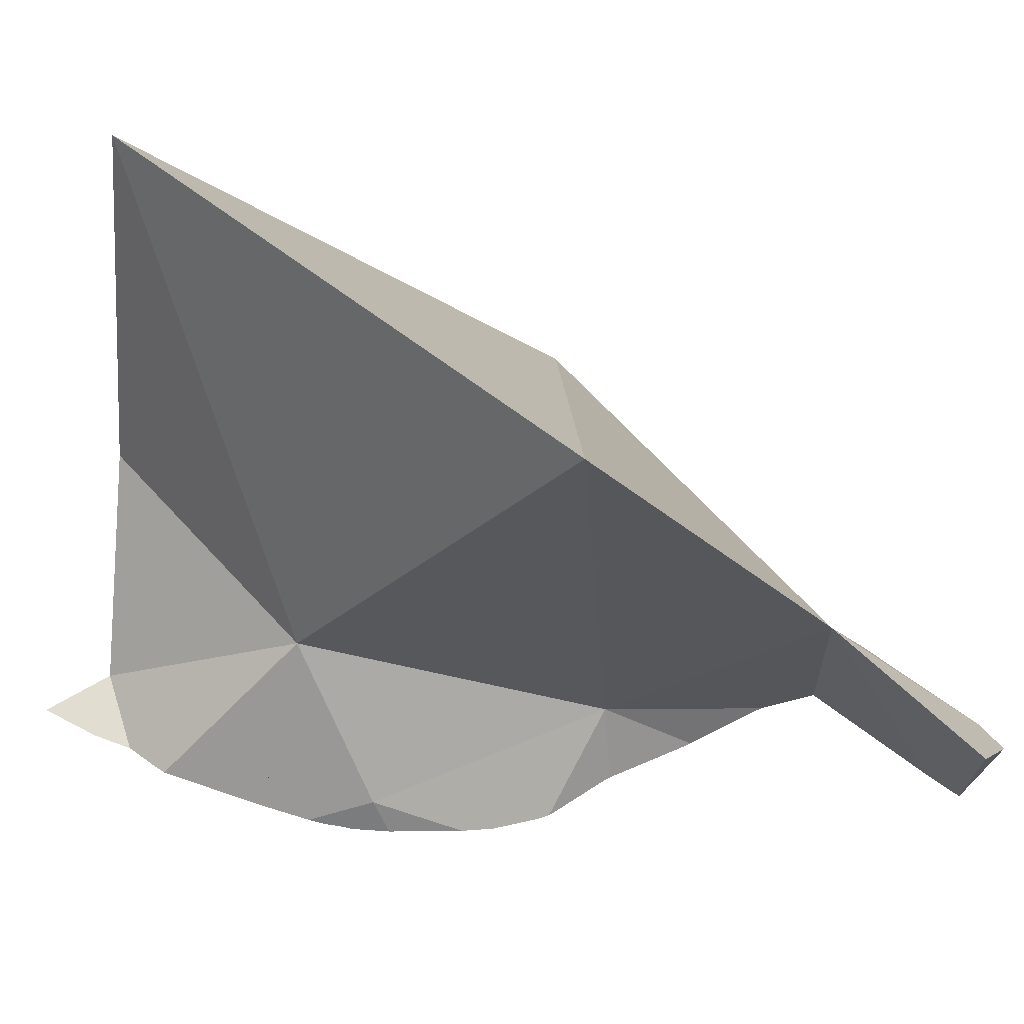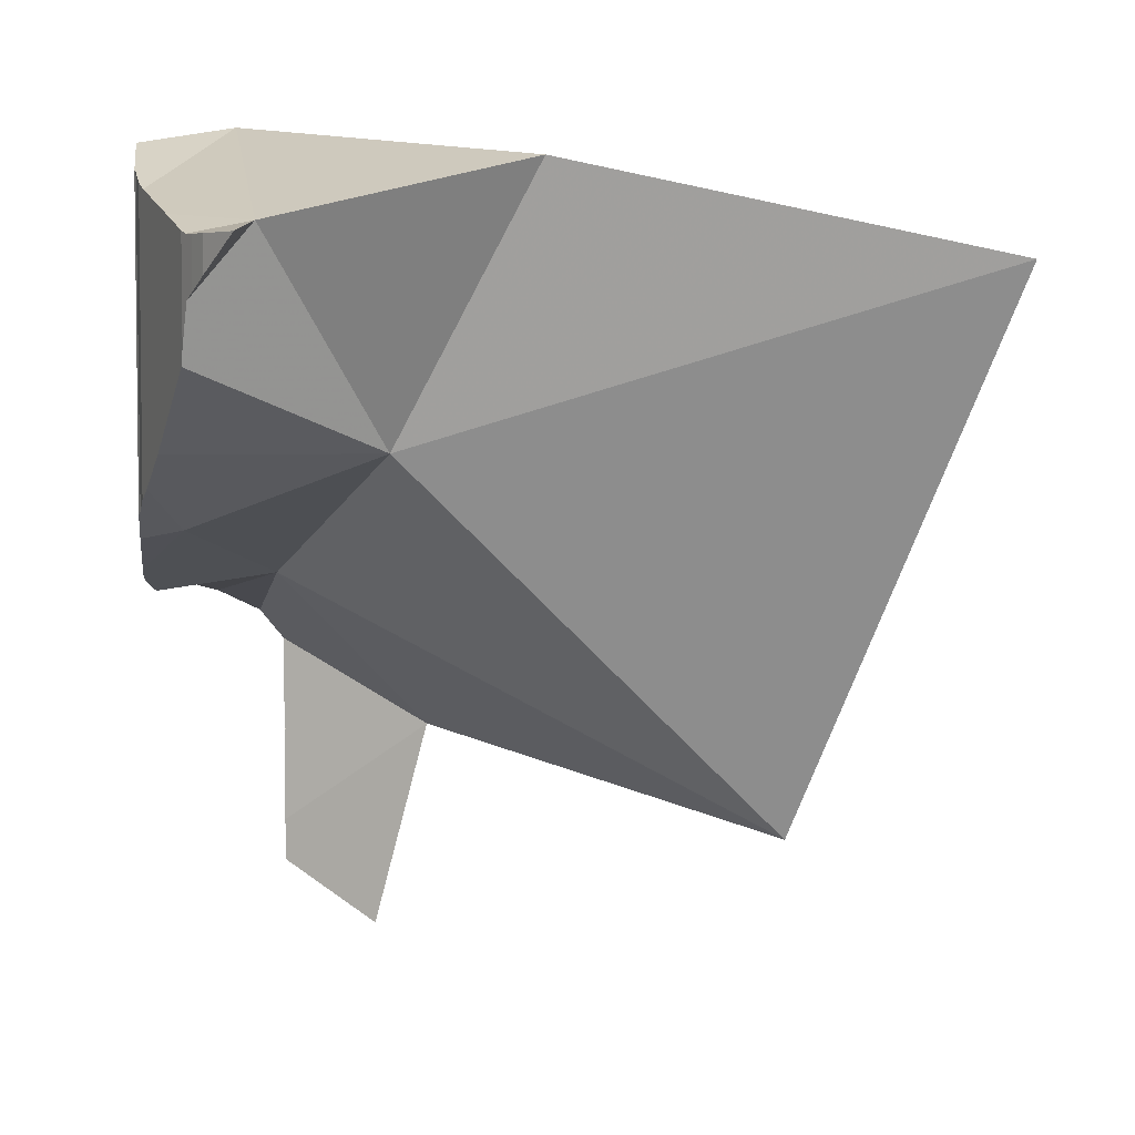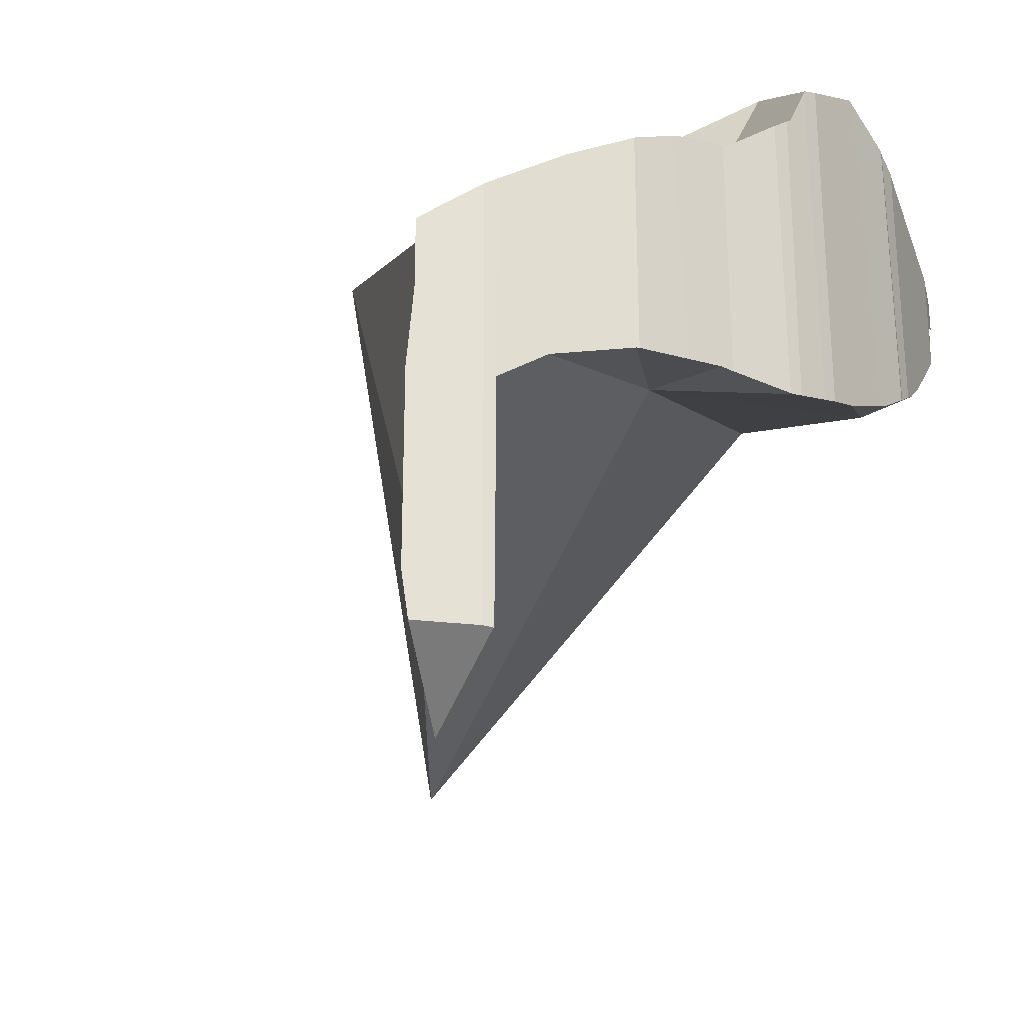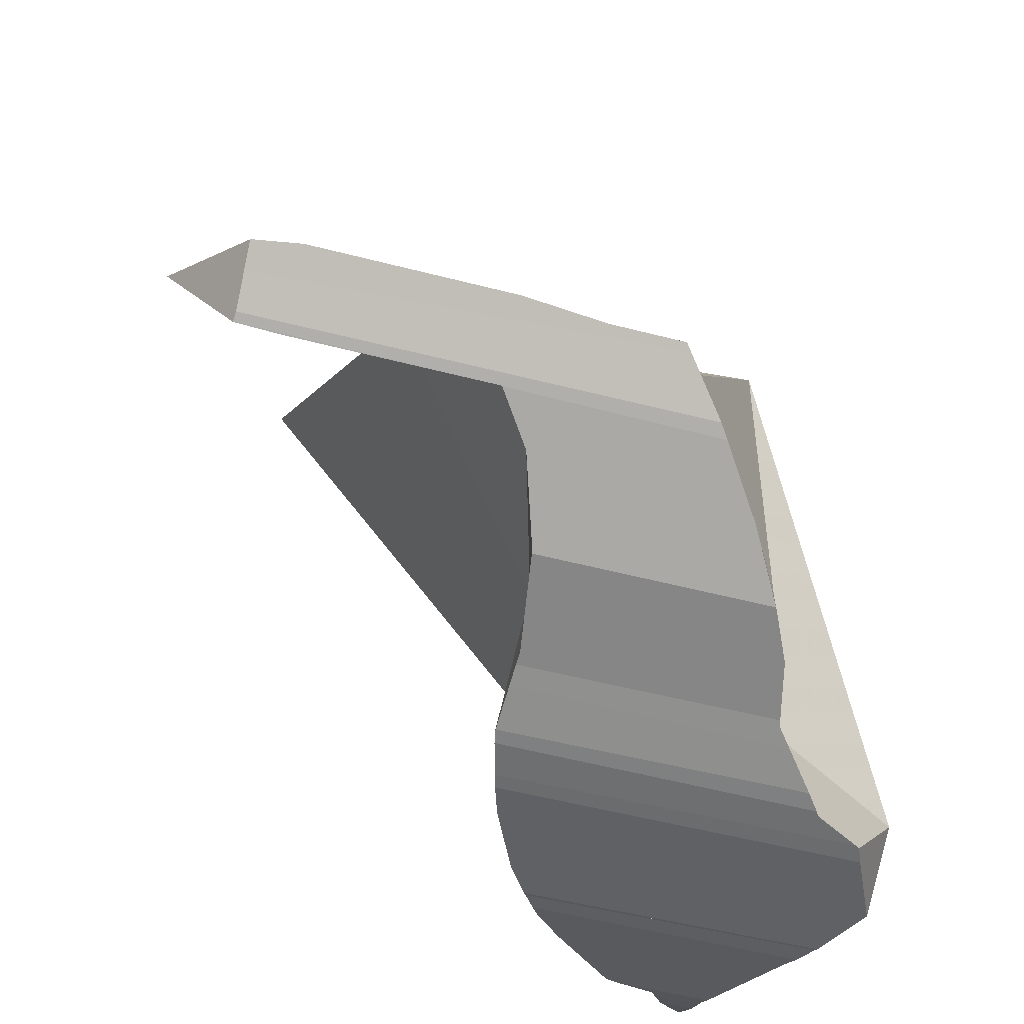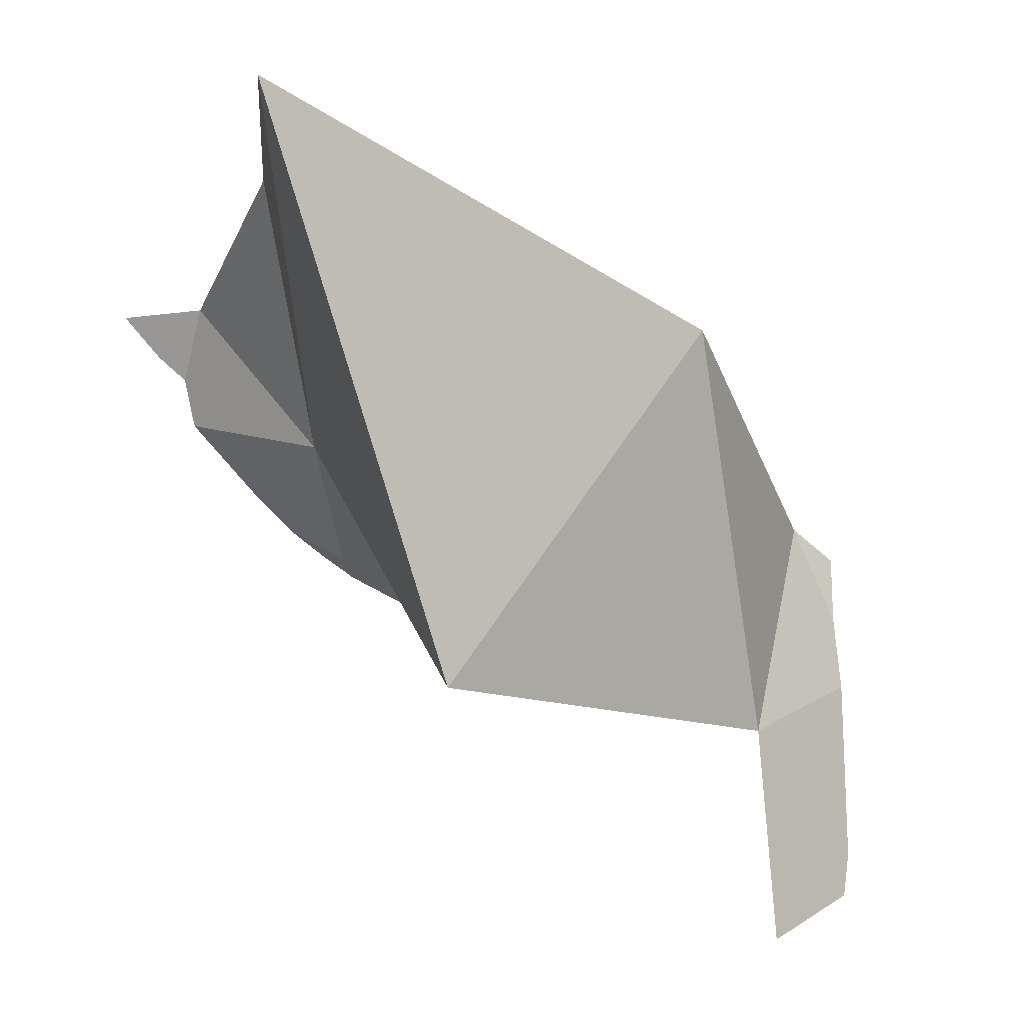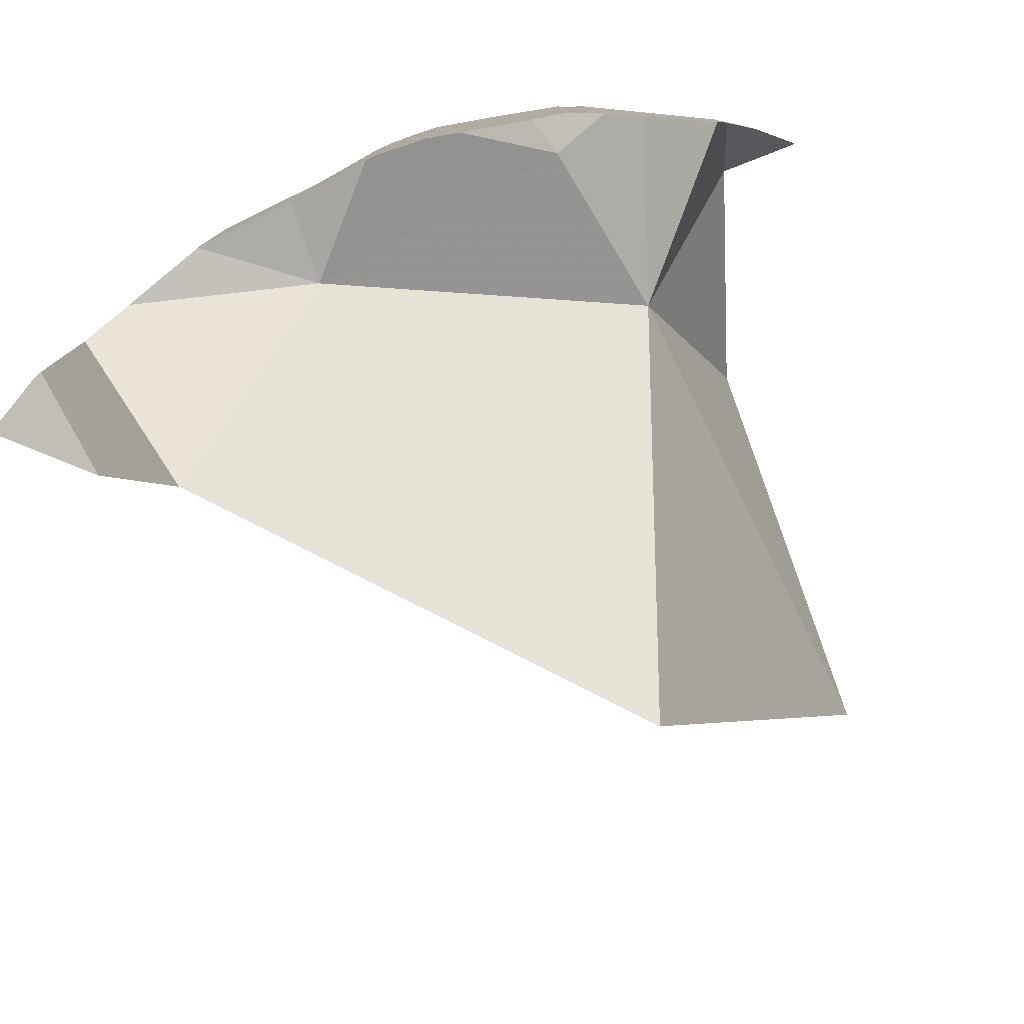
<metadata>
{"format":"obj","ext":"obj","renderer":"f3d","projection":"perspective","resolution":1024,"background":"white","views":[{"elev":30.0,"azim":145.1,"up":"+Y"},{"elev":4.9,"azim":90.8,"up":"+Z"},{"elev":-27.1,"azim":-46.8,"up":"+Z"},{"elev":-53.6,"azim":-105.5,"up":"+Y"},{"elev":-18.3,"azim":172.5,"up":"+Z"},{"elev":-79.8,"azim":17.2,"up":"+Z"}]}
</metadata>
<code>
v -0.07297 -0.1049 -0.2776
v -0.07297 -0.1049 -0.2605
v -0.07297 -0.1049 -0.2433
v -0.07201 -0.1055 -0.2291
v -0.07201 -0.1055 -0.2164
v -0.07199 -0.1055 -0.2857
v -0.07088 -0.1063 -0.2154
v -0.06954 -0.1071 -0.2483
v -0.06904 -0.1075 -0.2605
v -0.06879 -0.1076 -0.2666
v -0.06801 -0.1081 -0.2856
v -0.06304 -0.1114 -0.2083
v -0.06304 -0.1114 -0.2183
v -0.06304 -0.1114 -0.2299
v -0.06303 -0.09973 -0.212
v -0.06288 -0.1115 -0.2082
v -0.06282 -0.1116 -0.2313
v -0.06276 -0.1116 -0.2581
v -0.06275 -0.1116 -0.2605
v -0.06271 -0.1116 -0.2756
v -0.06269 -0.1117 -0.2854
v -0.06125 -0.1123 -0.2855
v -0.06118 -0.1124 -0.2775
v -0.06118 -0.1124 -0.2855
v -0.06105 -0.1124 -0.2605
v -0.06105 -0.1124 -0.2604
v -0.06096 -0.1124 -0.2496
v -0.06096 -0.1124 -0.2432
v -0.06096 -0.1124 -0.2605
v -0.06096 -0.1124 -0.2778
v -0.06091 -0.1125 -0.2431
v -0.06061 -0.1126 -0.2065
v -0.05557 -0.09503 -0.2965
v -0.05258 -0.1159 -0.237
v -0.05082 -0.08486 -0.258
v -0.04933 -0.1172 -0.1984
v -0.04649 -0.1184 -0.1967
v -0.0397 -0.1212 -0.2325
v -0.03836 -0.1217 -0.232
v -0.03783 -0.1219 -0.1914
v -0.03782 -0.1219 -0.2319
v -0.03747 -0.122 -0.1912
v -0.03579 -0.1163 -0.1906
v -0.03459 -0.05082 -0.1894
v -0.02929 -0.1232 -0.1873
v -0.02845 -0.1234 -0.1869
v -0.02722 -0.1236 -0.2301
v -0.02029 -0.1246 -0.2289
v -0.02013 -0.1089 -0.2272
v -0.01791 -0.125 -0.1842
v -0.01781 -0.125 -0.2289
v -0.01673 -0.1252 -0.1838
v -0.01402 -0.1258 -0.229
v -0.01324 -0.126 -0.181
v -0.00713 -0.1095 -0.1869
v -0.006054 -0.1274 -0.1752
v -0.005725 -0.1275 -0.229
v -0.005234 -0.1276 -0.229
v -0.00312 -0.1278 -0.2285
v -0.002811 -0.1278 -0.1728
v -0.001817 -0.1278 -0.1721
v 0.002698 -0.1279 -0.1639
v 0.002827 -0.1279 -0.1748
v 0.003115 -0.1279 -0.1631
v 0.003439 -0.1279 -0.2267
v 0.00619 -0.1279 -0.2259
v 0.006205 -0.1279 -0.1768
v 0.006209 -0.1279 -0.1618
v 0.01017 -0.1274 -0.1797
v 0.0115 -0.1112 -0.1526
v 0.01215 -0.1271 -0.2239
v 0.01601 -0.02253 -0.2675
v 0.01966 -0.1261 -0.1555
v 0.02045 -0.126 -0.1558
v 0.02052 -0.1259 -0.1573
v 0.02172 -0.1258 -0.1835
v 0.02333 -0.1256 -0.2188
v 0.02493 -0.1254 -0.1668
v 0.02503 -0.1253 -0.1845
v 0.02525 -0.1253 -0.2179
v 0.02786 -0.118 -0.2164
v 0.02906 -0.1248 -0.2096
v 0.03103 -0.1246 -0.1603
v 0.03124 -0.1245 -0.1807
v 0.03132 -0.1245 -0.189
v 0.03142 -0.1245 -0.1985
v 0.03157 -0.1245 -0.2138
v 0.03166 -0.1242 -0.1606
v 0.0318 -0.1243 -0.1967
v 0.03181 -0.1243 -0.1894
v 0.03181 -0.1243 -0.1822
v 0.03208 -0.1241 -0.1894
v 0.03242 -0.1241 -0.2132
v 0.03318 -0.1239 -0.2127
v 0.03327 -0.1186 -0.1907
v 0.03575 -0.1232 -0.2111
v 0.0358 -0.1232 -0.1894
v 0.03587 -0.1231 -0.1624
v 0.03599 -0.08488 -0.2039
v 0.03839 -0.1221 -0.2093
v 0.03853 -0.122 -0.1636
v 0.03943 -0.1217 -0.1894
v 0.03943 -0.1217 -0.1965
v 0.04426 -0.1197 -0.2045
v 0.04435 -0.1196 -0.2025
v 0.0453 -0.1192 -0.2036
v 0.04593 -0.119 -0.166
v 0.04823 -0.06061 -0.159
v 0.05162 0.01183 -0.1745
v 0.05166 -0.1166 -0.1678
v 0.05914 -0.1025 -0.169
v 0.05927 -0.1135 -0.1902
v 0.05997 -0.1132 -0.1705
v 0.06 -0.1132 -0.1874
v 0.06164 -0.1122 -0.171
v 0.06164 -0.1122 -0.1807
v 0.06349 -0.1112 -0.1795
v 0.06358 -0.1111 -0.171
v 0.06711 -0.1091 -0.1711
v 0.06711 -0.1091 -0.1771
v 0.07417 -0.1037 -0.171
f 80 82 81
f 80 81 94
f 80 87 82
f 87 80 93
f 93 80 94
f 81 82 89
f 81 89 95
f 81 96 94
f 95 99 81
f 81 100 96
f 99 106 81
f 104 100 81
f 81 106 104
f 87 86 82
f 89 82 86
f 87 93 86
f 86 93 89
f 90 89 92
f 95 89 90
f 89 93 92
f 90 92 95
f 93 94 92
f 94 96 92
f 92 97 95
f 96 97 92
f 97 102 95
f 95 106 99
f 95 102 103
f 95 103 105
f 95 105 106
f 96 103 97
f 100 103 96
f 97 103 102
f 103 100 105
f 100 104 105
f 104 106 105
f 15 13 12
f 12 13 16
f 15 12 43
f 43 12 16
f 13 15 14
f 13 14 17
f 13 17 16
f 15 35 14
f 14 35 17
f 15 44 35
f 43 44 15
f 17 32 16
f 16 32 43
f 28 31 17
f 17 35 28
f 31 32 17
f 28 35 31
f 31 34 32
f 34 31 35
f 32 34 38
f 36 32 38
f 32 36 43
f 34 35 49
f 49 38 34
f 44 72 35
f 35 72 49
f 36 38 37
f 43 36 37
f 37 38 39
f 37 39 41
f 37 41 40
f 43 37 40
f 49 39 38
f 39 47 41
f 49 47 39
f 40 41 47
f 43 40 42
f 42 40 45
f 40 47 45
f 43 42 45
f 55 44 43
f 43 45 46
f 43 46 55
f 55 99 44
f 44 99 72
f 46 45 50
f 45 47 48
f 45 48 51
f 45 51 50
f 55 46 50
f 49 48 47
f 49 51 48
f 49 53 51
f 49 57 53
f 49 58 57
f 59 58 49
f 49 65 59
f 49 66 65
f 49 71 66
f 81 71 49
f 72 99 49
f 49 99 81
f 51 53 50
f 50 53 52
f 50 52 55
f 53 54 52
f 61 52 54
f 55 52 61
f 53 57 54
f 54 57 56
f 56 61 54
f 55 61 63
f 55 63 67
f 55 67 69
f 76 55 69
f 95 55 76
f 99 55 95
f 59 56 57
f 56 59 60
f 60 61 56
f 59 57 58
f 63 60 59
f 63 59 65
f 61 60 63
f 67 63 65
f 67 65 66
f 67 66 69
f 69 66 77
f 66 71 77
f 76 69 77
f 81 77 71
f 77 82 76
f 76 85 79
f 95 76 79
f 82 86 76
f 86 85 76
f 81 80 77
f 77 80 82
f 79 85 90
f 79 90 95
f 80 81 82
f 82 81 89
f 89 81 95
f 95 81 99
f 89 86 82
f 85 86 89
f 85 89 90
f 90 89 95
f 55 44 99
f 55 108 44
f 72 99 44
f 44 109 72
f 108 109 44
f 63 61 55
f 55 61 70
f 67 63 55
f 69 67 55
f 55 76 69
f 70 108 55
f 55 95 76
f 99 95 55
f 61 63 62
f 64 61 62
f 61 64 70
f 68 62 63
f 68 64 62
f 68 63 67
f 64 68 70
f 68 67 75
f 67 69 76
f 67 76 75
f 68 73 70
f 73 68 75
f 73 75 70
f 75 78 70
f 78 95 70
f 99 70 95
f 70 99 108
f 72 109 99
f 76 78 75
f 76 84 78
f 76 79 84
f 76 95 79
f 78 84 91
f 91 95 78
f 85 84 79
f 79 90 85
f 95 90 79
f 84 85 91
f 85 90 91
f 91 90 95
f 108 99 109
f 70 75 73
f 73 101 70
f 70 78 75
f 70 95 78
f 99 95 70
f 70 108 99
f 70 101 107
f 70 107 110
f 70 111 108
f 70 110 111
f 73 75 74
f 73 74 101
f 75 83 74
f 74 83 88
f 74 88 98
f 101 74 98
f 75 78 83
f 84 83 78
f 84 78 91
f 78 95 91
f 83 84 88
f 84 91 88
f 91 92 88
f 92 98 88
f 91 90 92
f 95 90 91
f 95 92 90
f 95 97 92
f 92 97 98
f 95 102 97
f 95 99 106
f 95 103 102
f 95 105 103
f 105 95 106
f 98 97 101
f 101 97 107
f 107 97 102
f 99 112 106
f 108 111 99
f 111 116 99
f 114 112 99
f 99 116 114
f 103 105 102
f 107 102 105
f 105 106 112
f 105 114 107
f 105 112 114
f 107 114 110
f 110 113 111
f 110 114 113
f 113 115 111
f 115 118 111
f 111 117 116
f 111 120 117
f 118 119 111
f 119 121 111
f 111 121 120
f 114 116 113
f 115 113 117
f 113 116 117
f 117 118 115
f 118 117 120
f 118 120 119
f 119 120 121
f 4 3 8
f 35 3 4
f 35 8 3
f 4 7 5
f 15 4 5
f 4 8 7
f 35 4 15
f 15 5 7
f 14 7 8
f 7 13 12
f 15 7 12
f 7 14 13
f 17 14 8
f 17 8 18
f 8 29 18
f 35 29 8
f 15 12 13
f 13 14 15
f 15 14 35
f 35 14 17
f 28 17 18
f 17 28 35
f 26 27 18
f 18 29 26
f 27 28 18
f 29 27 26
f 28 27 35
f 27 29 35
f 2 10 9
f 9 35 2
f 35 10 2
f 9 10 19
f 19 35 9
f 19 10 20
f 35 20 10
f 25 19 20
f 25 35 19
f 23 25 20
f 35 23 20
f 23 29 25
f 23 30 29
f 35 30 23
f 29 35 25
f 29 30 35
f 70 44 55
f 44 108 55
f 70 108 44
f 55 108 70
f 2 1 10
f 2 35 1
f 1 6 11
f 6 1 33
f 1 11 10
f 1 35 33
f 2 10 35
f 33 11 6
f 10 11 20
f 10 20 35
f 20 11 21
f 33 21 11
f 23 20 21
f 20 23 35
f 22 23 21
f 33 22 21
f 22 30 23
f 22 24 30
f 33 24 22
f 23 30 35
f 33 30 24
f 33 35 30
f 3 2 8
f 2 3 35
f 2 9 8
f 35 9 2
f 35 3 8
f 8 9 18
f 29 8 18
f 35 8 29
f 18 9 19
f 35 19 9
f 26 18 19
f 26 29 18
f 25 26 19
f 35 25 19
f 25 29 26
f 35 29 25

</code>
